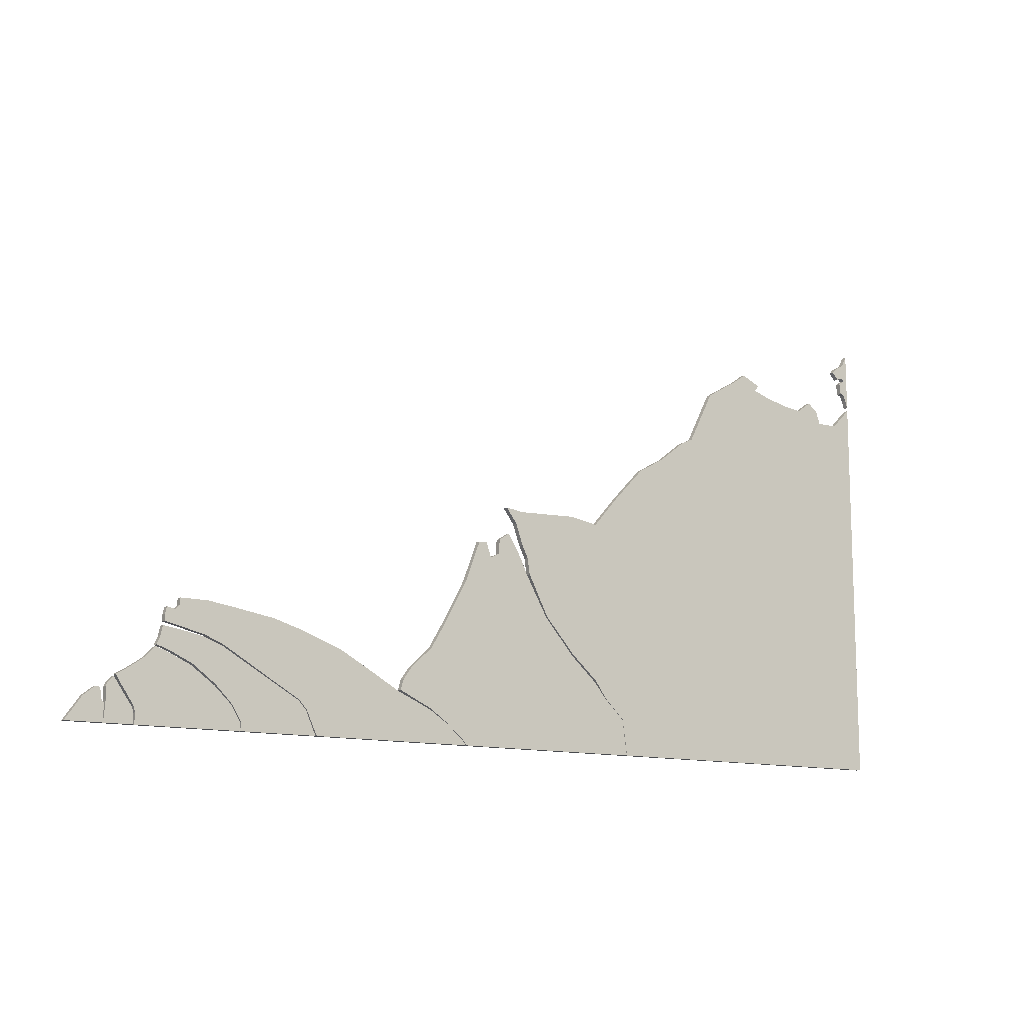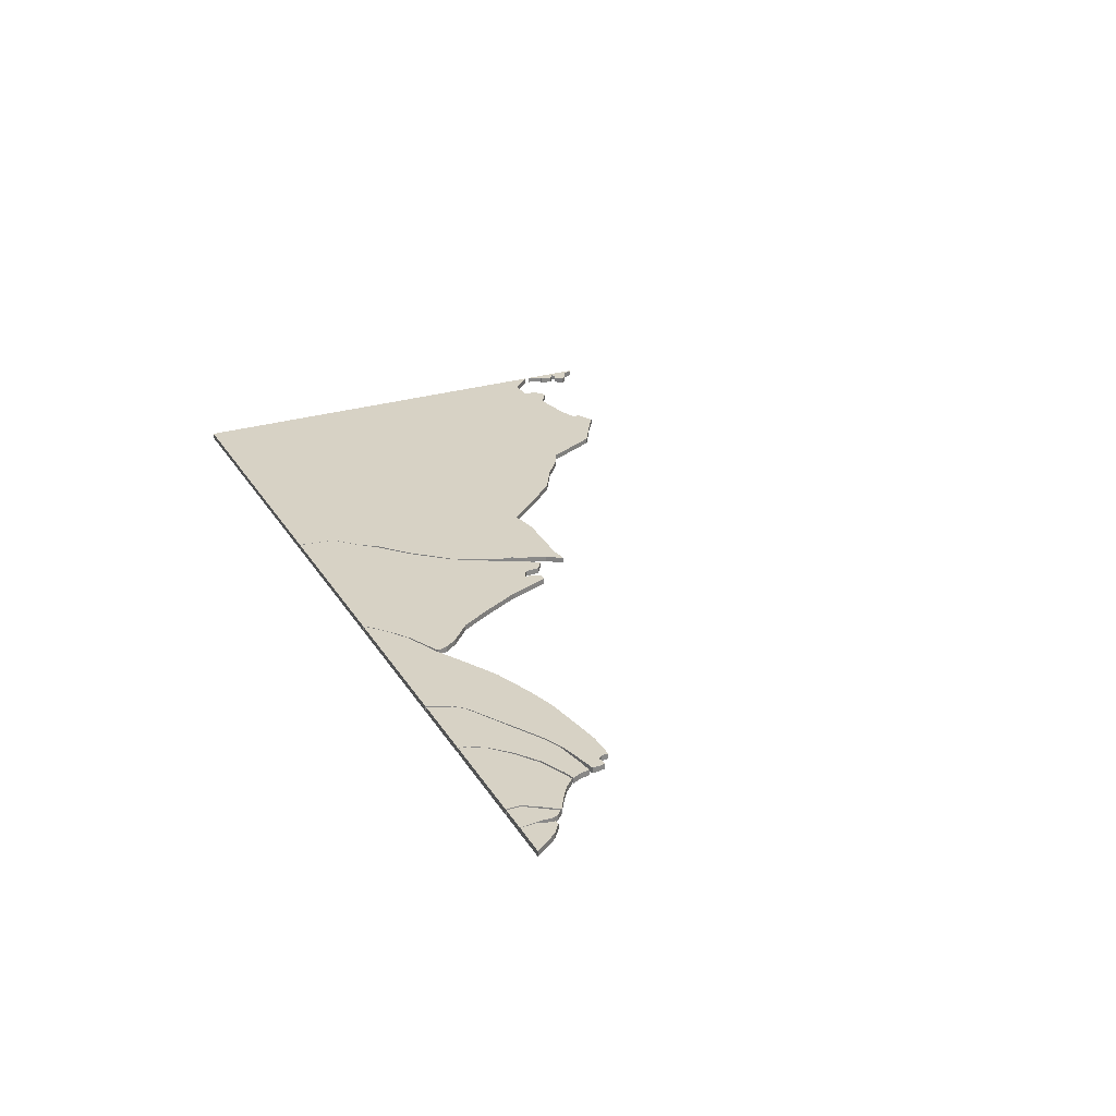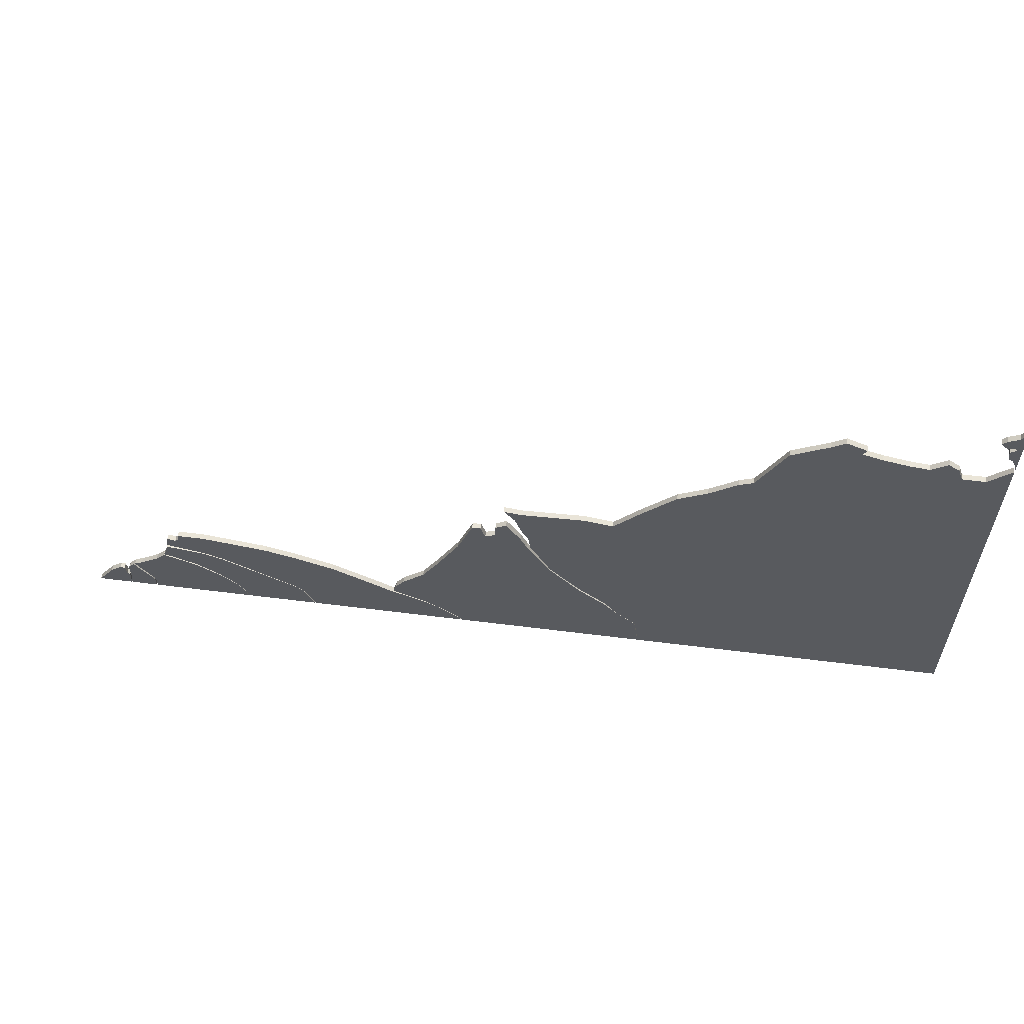
<metadata>
{"format":"obj","ext":"obj","renderer":"f3d","projection":"perspective","resolution":1024,"background":"white","views":[{"elev":-12.0,"azim":145.8,"up":"+Y"},{"elev":27.4,"azim":64.7,"up":"+Z"},{"elev":58.8,"azim":-172.6,"up":"+Y"}]}
</metadata>
<code>
g edge01
v -0.5 0.3523 -5.906e-08
v -0.5 0.7948 3.201e-09
v -0.4771 0.7718 -3.998e-08
v -0.4528 0.7718 -3.998e-08
v -0.4477 0.7867 -3.931e-08
v -0.4363 0.7948 -3.894e-08
v -0.4191 0.7826 -3.949e-08
v -0.3975 0.7853 -3.937e-08
v -0.3718 0.7907 -3.912e-08
v -0.3503 0.7975 -3.882e-08
v -0.3546 0.8042 -3.851e-08
v -0.3327 0.8136 -3.808e-08
v -0.3192 0.8042 -3.851e-08
v -0.2801 0.7813 -3.955e-08
v -0.2504 0.7233 -4.219e-08
v -0.2356 0.7165 -4.25e-08
v -0.2059 0.6936 -4.354e-08
v -0.1749 0.676 -4.434e-08
v -0.1411 0.641 -4.593e-08
v -0.1101 0.6059 -4.753e-08
v -0.07909 0.6113 -4.728e-08
v -0.01164 0.6086 -4.74e-08
v 0.008596 0.6113 -4.728e-08
v -0.003545 0.5951 -4.802e-08
v -0.01164 0.5722 -4.906e-08
v -0.01838 0.5587 -4.967e-08
v -0.02108 0.5411 -5.047e-08
v -0.04402 0.4966 -5.249e-08
v -0.07909 0.4575 -5.427e-08
v -0.1088 0.4319 -5.544e-08
v -0.1223 0.413 -5.63e-08
v -0.1452 0.3914 -5.728e-08
v -0.1506 0.3523 -5.906e-08
v -0.4778 0.3523 -5.906e-08
v -0.4548 0.3523 -5.906e-08
v -0.4468 0.3523 -5.906e-08
v -0.4368 0.3523 -5.906e-08
v -0.4245 0.3523 -5.906e-08
v -0.3993 0.3523 -5.906e-08
v -0.3731 0.3523 -5.906e-08
v -0.3501 0.3523 -5.906e-08
v -0.3211 0.3523 -5.906e-08
v -0.283 0.3523 -5.906e-08
v -0.2542 0.3523 -5.906e-08
v -0.2358 0.3523 -5.906e-08
v -0.2057 0.3523 -5.906e-08
v -0.1742 0.3523 -5.906e-08
v -0.1501 0.3523 -5.906e-08
v -0.1448 0.3911 -5.729e-08
v -0.1218 0.4128 -5.631e-08
v -0.1073 0.4303 -5.551e-08
v -0.07696 0.4569 -5.43e-08
v -0.0426 0.4961 -5.252e-08
v -0.01711 0.5408 -5.049e-08
v -0.009715 0.557 -4.975e-08
v 0.006173 0.5829 -4.857e-08
v 0.018 0.5751 -4.892e-08
v 0.01911 0.5592 -4.965e-08
v 0.02945 0.5544 -4.986e-08
v 0.03462 0.5703 -4.914e-08
v 0.04386 0.57 -4.916e-08
v 0.06049 0.5264 -5.114e-08
v 0.08451 0.482 -5.316e-08
v 0.103 0.451 -5.457e-08
v 0.1137 0.4414 -5.501e-08
v 0.127 0.4292 -5.556e-08
v 0.1362 0.4162 -5.615e-08
v 0.1396 0.4048 -5.667e-08
v 0.1248 0.3978 -5.699e-08
v 0.103 0.3878 -5.744e-08
v 0.08414 0.3749 -5.803e-08
v 0.06381 0.3579 -5.88e-08
v 0.05938 0.3523 -5.906e-08
v -0.1442 0.3523 -5.906e-08
v -0.1224 0.3523 -5.906e-08
v -0.1073 0.3523 -5.906e-08
v -0.07622 0.3523 -5.906e-08
v -0.04149 0.3523 -5.906e-08
v -0.01932 0.3523 -5.906e-08
v -0.007498 0.3523 -5.906e-08
v 0.04984 0.5543 -4.987e-08
v 0.03056 0.3523 -5.906e-08
v 0.05088 0.3523 -5.906e-08
v 0.0599 0.3523 -5.906e-08
v 0.06401 0.3572 -5.883e-08
v 0.08397 0.3741 -5.806e-08
v 0.1029 0.3862 -5.751e-08
v 0.1247 0.3959 -5.707e-08
v 0.1415 0.4029 -5.675e-08
v 0.178 0.4233 -5.583e-08
v 0.2101 0.4406 -5.504e-08
v 0.2545 0.4566 -5.431e-08
v 0.2866 0.4659 -5.389e-08
v 0.3292 0.4727 -5.358e-08
v 0.3588 0.477 -5.339e-08
v 0.3878 0.477 -5.339e-08
v 0.3884 0.4696 -5.372e-08
v 0.3921 0.4652 -5.392e-08
v 0.4014 0.4671 -5.384e-08
v 0.4033 0.4597 -5.417e-08
v 0.4033 0.4529 -5.448e-08
v 0.3835 0.4486 -5.468e-08
v 0.36 0.443 -5.493e-08
v 0.3403 0.435 -5.53e-08
v 0.3218 0.4245 -5.577e-08
v 0.281 0.4011 -5.684e-08
v 0.257 0.3875 -5.746e-08
v 0.2477 0.3776 -5.791e-08
v 0.236 0.3523 -5.906e-08
v 0.06748 0.3523 -5.906e-08
v 0.086 0.3523 -5.906e-08
v 0.1045 0.3523 -5.906e-08
v 0.1261 0.3523 -5.906e-08
v 0.1409 0.3523 -5.906e-08
v 0.1767 0.3523 -5.906e-08
v 0.2088 0.3523 -5.906e-08
v 0.2374 0.4504 -5.459e-08
v 0.2374 0.3523 -5.906e-08
v 0.2484 0.377 -5.793e-08
v 0.2569 0.3864 -5.751e-08
v 0.2803 0.3995 -5.691e-08
v 0.3223 0.4229 -5.585e-08
v 0.3409 0.4336 -5.536e-08
v 0.3607 0.4412 -5.502e-08
v 0.3862 0.446 -5.479e-08
v 0.4048 0.4488 -5.467e-08
v 0.4072 0.4378 -5.517e-08
v 0.4109 0.4296 -5.554e-08
v 0.3996 0.4263 -5.569e-08
v 0.3725 0.4141 -5.625e-08
v 0.3479 0.3961 -5.706e-08
v 0.3299 0.3782 -5.788e-08
v 0.3196 0.3617 -5.863e-08
v 0.319 0.3523 -5.906e-08
v 0.3194 0.3523 -5.906e-08
v 0.3206 0.3613 -5.865e-08
v 0.3308 0.3777 -5.79e-08
v 0.3492 0.395 -5.711e-08
v 0.3744 0.4128 -5.63e-08
v 0.4016 0.4247 -5.576e-08
v 0.4115 0.4279 -5.562e-08
v 0.4214 0.4177 -5.608e-08
v 0.4302 0.4114 -5.637e-08
v 0.4415 0.4041 -5.67e-08
v 0.4506 0.399 -5.693e-08
v 0.4466 0.3916 -5.727e-08
v 0.4398 0.3823 -5.769e-08
v 0.4316 0.3695 -5.827e-08
v 0.4299 0.3638 -5.853e-08
v 0.4302 0.3523 -5.906e-08
v 0.4316 0.3523 -5.906e-08
v 0.4316 0.3638 -5.853e-08
v 0.4339 0.3698 -5.826e-08
v 0.4424 0.3817 -5.772e-08
v 0.4526 0.3967 -5.704e-08
v 0.4582 0.391 -5.729e-08
v 0.4602 0.3865 -5.75e-08
v 0.4597 0.3746 -5.804e-08
v 0.4614 0.3523 -5.906e-08
v 0.4618 0.3523 -5.906e-08
v 0.4612 0.371 -5.82e-08
v 0.464 0.3738 -5.808e-08
v 0.465 0.381 -5.775e-08
v 0.4656 0.3851 -5.757e-08
v 0.4657 0.3852 -5.756e-08
v 0.4703 0.3862 -5.752e-08
v 0.4824 0.3768 -5.794e-08
v 0.4916 0.364 -5.853e-08
v 0.5 0.3523 -5.906e-08
v -0.5 0.7987 3.382e-09
v -0.5 0.8635 6.327e-09
v -0.4941 0.8521 4.795e-08
v -0.483 0.8458 4.766e-08
v -0.4781 0.8407 4.743e-08
v -0.4855 0.8329 4.707e-08
v -0.4918 0.8357 4.72e-08
v -0.495 0.8323 4.705e-08
v -0.4884 0.8278 4.684e-08
v -0.4899 0.8152 4.627e-08
v -0.4941 0.8141 4.622e-08
v -0.4973 0.8078 4.593e-08
v -0.5 0.808 3.804e-09
v -0.5 0.8146 4.101e-09
v -0.5 0.82 4.351e-09
v -0.5 0.8272 4.677e-09
v -0.5 0.8323 4.907e-09
v -0.5 0.8392 5.224e-09
v -0.5 0.3523 -0.006
v -0.5 0.7948 -0.006
v -0.4771 0.7718 -0.006
v -0.4528 0.7718 -0.006
v -0.4477 0.7867 -0.006
v -0.4363 0.7948 -0.006
v -0.4191 0.7826 -0.006
v -0.3975 0.7853 -0.006
v -0.3718 0.7907 -0.006
v -0.3503 0.7975 -0.006
v -0.3546 0.8042 -0.006
v -0.3327 0.8136 -0.006
v -0.3192 0.8042 -0.006
v -0.2801 0.7813 -0.006
v -0.2504 0.7233 -0.006
v -0.2356 0.7165 -0.006
v -0.2059 0.6936 -0.006
v -0.1749 0.676 -0.006
v -0.1411 0.641 -0.006
v -0.1101 0.6059 -0.006
v -0.07909 0.6113 -0.006
v -0.01164 0.6086 -0.006
v 0.008596 0.6113 -0.006
v -0.003545 0.5951 -0.006
v -0.01164 0.5722 -0.006
v -0.01838 0.5587 -0.006
v -0.02108 0.5411 -0.006
v -0.04402 0.4966 -0.006
v -0.07909 0.4575 -0.006
v -0.1088 0.4319 -0.006
v -0.1223 0.413 -0.006
v -0.1452 0.3914 -0.006
v -0.1506 0.3523 -0.006
v -0.4778 0.3523 -0.006
v -0.4548 0.3523 -0.006
v -0.4468 0.3523 -0.006
v -0.4368 0.3523 -0.006
v -0.4245 0.3523 -0.006
v -0.3993 0.3523 -0.006
v -0.3731 0.3523 -0.006
v -0.3501 0.3523 -0.006
v -0.3211 0.3523 -0.006
v -0.283 0.3523 -0.006
v -0.2542 0.3523 -0.006
v -0.2358 0.3523 -0.006
v -0.2057 0.3523 -0.006
v -0.1742 0.3523 -0.006
v -0.1501 0.3523 -0.006
v -0.1448 0.3911 -0.006
v -0.1218 0.4128 -0.006
v -0.1073 0.4303 -0.006
v -0.07696 0.4569 -0.006
v -0.0426 0.4961 -0.006
v -0.01711 0.5408 -0.006
v -0.009715 0.557 -0.006
v 0.006173 0.5829 -0.006
v 0.018 0.5751 -0.006
v 0.01911 0.5592 -0.006
v 0.02945 0.5544 -0.006
v 0.03462 0.5703 -0.006
v 0.04386 0.57 -0.006
v 0.06049 0.5264 -0.006
v 0.08451 0.482 -0.006
v 0.103 0.451 -0.006
v 0.1137 0.4414 -0.006
v 0.127 0.4292 -0.006
v 0.1362 0.4162 -0.006
v 0.1396 0.4048 -0.006
v 0.1248 0.3978 -0.006
v 0.103 0.3878 -0.006
v 0.08414 0.3749 -0.006
v 0.06381 0.3579 -0.006
v 0.05938 0.3523 -0.006
v -0.1442 0.3523 -0.006
v -0.1224 0.3523 -0.006
v -0.1073 0.3523 -0.006
v -0.07622 0.3523 -0.006
v -0.04149 0.3523 -0.006
v -0.01932 0.3523 -0.006
v -0.007498 0.3523 -0.006
v 0.04984 0.5543 -0.006
v 0.03056 0.3523 -0.006
v 0.05088 0.3523 -0.006
v 0.0599 0.3523 -0.006
v 0.06401 0.3572 -0.006
v 0.08397 0.3741 -0.006
v 0.1029 0.3862 -0.006
v 0.1247 0.3959 -0.006
v 0.1415 0.4029 -0.006
v 0.178 0.4233 -0.006
v 0.2101 0.4406 -0.006
v 0.2545 0.4566 -0.006
v 0.2866 0.4659 -0.006
v 0.3292 0.4727 -0.006
v 0.3588 0.477 -0.006
v 0.3878 0.477 -0.006
v 0.3884 0.4696 -0.006
v 0.3921 0.4652 -0.006
v 0.4014 0.4671 -0.006
v 0.4033 0.4597 -0.006
v 0.4033 0.4529 -0.006
v 0.3835 0.4486 -0.006
v 0.36 0.443 -0.006
v 0.3403 0.435 -0.006
v 0.3218 0.4245 -0.006
v 0.281 0.4011 -0.006
v 0.257 0.3875 -0.006
v 0.2477 0.3776 -0.006
v 0.236 0.3523 -0.006
v 0.06748 0.3523 -0.006
v 0.086 0.3523 -0.006
v 0.1045 0.3523 -0.006
v 0.1261 0.3523 -0.006
v 0.1409 0.3523 -0.006
v 0.1767 0.3523 -0.006
v 0.2088 0.3523 -0.006
v 0.2374 0.4504 -0.006
v 0.2374 0.3523 -0.006
v 0.2484 0.377 -0.006
v 0.2569 0.3864 -0.006
v 0.2803 0.3995 -0.006
v 0.3223 0.4229 -0.006
v 0.3409 0.4336 -0.006
v 0.3607 0.4412 -0.006
v 0.3862 0.446 -0.006
v 0.4048 0.4488 -0.006
v 0.4072 0.4378 -0.006
v 0.4109 0.4296 -0.006
v 0.3996 0.4263 -0.006
v 0.3725 0.4141 -0.006
v 0.3479 0.3961 -0.006
v 0.3299 0.3782 -0.006
v 0.3196 0.3617 -0.006
v 0.319 0.3523 -0.006
v 0.3194 0.3523 -0.006
v 0.3206 0.3613 -0.006
v 0.3308 0.3777 -0.006
v 0.3492 0.395 -0.006
v 0.3744 0.4128 -0.006
v 0.4016 0.4247 -0.006
v 0.4115 0.4279 -0.006
v 0.4214 0.4177 -0.006
v 0.4302 0.4114 -0.006
v 0.4415 0.4041 -0.006
v 0.4506 0.399 -0.006
v 0.4466 0.3916 -0.006
v 0.4398 0.3823 -0.006
v 0.4316 0.3695 -0.006
v 0.4299 0.3638 -0.006
v 0.4302 0.3523 -0.006
v 0.4316 0.3523 -0.006
v 0.4316 0.3638 -0.006
v 0.4339 0.3698 -0.006
v 0.4424 0.3817 -0.006
v 0.4526 0.3967 -0.006
v 0.4582 0.391 -0.006
v 0.4602 0.3865 -0.006
v 0.4597 0.3746 -0.006
v 0.4614 0.3523 -0.006
v 0.4618 0.3523 -0.006
v 0.4612 0.371 -0.006
v 0.464 0.3738 -0.006
v 0.465 0.381 -0.006
v 0.4656 0.3851 -0.006
v 0.4657 0.3852 -0.006
v 0.4703 0.3862 -0.006
v 0.4824 0.3768 -0.006
v 0.4916 0.364 -0.006
v 0.5 0.3523 -0.006
v -0.5 0.7987 -0.006
v -0.5 0.8635 -0.006
v -0.4941 0.8521 -0.006
v -0.483 0.8458 -0.006
v -0.4781 0.8407 -0.006
v -0.4855 0.8329 -0.006
v -0.4918 0.8357 -0.006
v -0.495 0.8323 -0.006
v -0.4884 0.8278 -0.006
v -0.4899 0.8152 -0.006
v -0.4941 0.8141 -0.006
v -0.4973 0.8078 -0.006
v -0.5 0.808 -0.006
v -0.5 0.8146 -0.006
v -0.5 0.82 -0.006
v -0.5 0.8272 -0.006
v -0.5 0.8323 -0.006
v -0.5 0.8392 -0.006
f 3 2 1 34
f 4 3 34 35
f 5 4 35 36
f 6 5 36 37
f 7 6 37 38
f 8 7 38 39
f 9 8 39 40
f 10 9 40 41
f 13 12 11 10
f 13 10 41 42
f 14 13 42 43
f 15 14 43 44
f 16 15 44 45
f 17 16 45 46
f 18 17 46 47
f 32 31 20 19
f 31 30 20
f 30 29 21 20
f 29 28 21
f 28 27 21
f 27 26 21
f 24 23 22
f 26 25 22 21
f 25 24 22
f 33 32 47
f 32 19 18 47
f 49 48 74
f 50 49 74 75
f 51 50 75 76
f 52 51 76 77
f 53 52 77 78
f 54 53 78 79
f 55 54 79 80
f 58 57 56 55
f 81 61 60 59
f 59 58 55
f 59 55 80 82
f 81 59 82 83
f 69 68 67
f 70 69 67 66
f 70 66 65
f 71 70 65 64
f 71 64 63
f 72 71 63 62
f 73 72 83
f 72 62 81 83
f 85 84 110
f 86 85 110 111
f 87 86 111 112
f 88 87 112 113
f 89 88 113 114
f 90 89 114 115
f 91 90 115 116
f 109 117 91 116
f 109 108 92 117
f 108 107 92
f 107 106 93 92
f 106 105 94 93
f 105 104 94
f 104 103 95 94
f 103 102 97 96 95
f 102 98 97
f 102 100 99 98
f 102 101 100
f 134 133 119 118
f 133 120 119
f 133 132 121 120
f 132 131 122 121
f 131 130 123 122
f 130 124 123
f 130 129 125 124
f 129 128 127 125
f 127 126 125
f 150 149 136 135
f 149 148 137 136
f 148 138 137
f 148 147 139 138
f 142 141 140
f 143 142 140 139
f 147 144 143 139
f 147 146 144
f 146 145 144
f 159 152 151
f 159 158 153 152
f 158 154 153
f 156 155 154
f 158 157 154
f 157 156 154
f 169 168 161 160
f 168 167 162 161
f 167 163 162
f 167 166 165 164 163
f 181 182 170
f 181 180 183 182
f 180 179 184 183
f 179 178 185 184
f 178 177 186 185
f 177 176 187 186
f 176 175 174 173
f 176 173 172 187
f 172 171 187
f 221 188 189 190
f 222 221 190 191
f 223 222 191 192
f 224 223 192 193
f 225 224 193 194
f 226 225 194 195
f 227 226 195 196
f 228 227 196 197
f 197 198 199 200
f 229 228 197 200
f 230 229 200 201
f 231 230 201 202
f 232 231 202 203
f 233 232 203 204
f 234 233 204 205
f 206 207 218 219
f 207 217 218
f 207 208 216 217
f 208 215 216
f 208 214 215
f 208 213 214
f 209 210 211
f 208 209 212 213
f 209 211 212
f 234 219 220
f 234 205 206 219
f 261 235 236
f 262 261 236 237
f 263 262 237 238
f 264 263 238 239
f 265 264 239 240
f 266 265 240 241
f 267 266 241 242
f 242 243 244 245
f 246 247 248 268
f 242 245 246
f 269 267 242 246
f 270 269 246 268
f 254 255 256
f 253 254 256 257
f 252 253 257
f 251 252 257 258
f 250 251 258
f 249 250 258 259
f 270 259 260
f 270 268 249 259
f 297 271 272
f 298 297 272 273
f 299 298 273 274
f 300 299 274 275
f 301 300 275 276
f 302 301 276 277
f 303 302 277 278
f 303 278 304 296
f 304 279 295 296
f 279 294 295
f 279 280 293 294
f 280 281 292 293
f 281 291 292
f 281 282 290 291
f 282 283 284 289 290
f 284 285 289
f 285 286 287 289
f 287 288 289
f 305 306 320 321
f 306 307 320
f 307 308 319 320
f 308 309 318 319
f 309 310 317 318
f 310 311 317
f 311 312 316 317
f 312 314 315 316
f 312 313 314
f 322 323 336 337
f 323 324 335 336
f 324 325 335
f 325 326 334 335
f 327 328 329
f 326 327 329 330
f 326 330 331 334
f 331 333 334
f 331 332 333
f 338 339 346
f 339 340 345 346
f 340 341 345
f 341 342 343
f 341 344 345
f 341 343 344
f 347 348 355 356
f 348 349 354 355
f 349 350 354
f 350 351 352 353 354
f 357 369 368
f 369 370 367 368
f 370 371 366 367
f 371 372 365 366
f 372 373 364 365
f 373 374 363 364
f 360 361 362 363
f 374 359 360 363
f 374 358 359
f 189 188 1 2
f 188 221 34 1
f 190 189 2 3
f 191 190 3 4
f 192 191 4 5
f 193 192 5 6
f 194 193 6 7
f 195 194 7 8
f 196 195 8 9
f 197 196 9 10
f 198 197 10 11
f 199 198 11 12
f 200 199 12 13
f 201 200 13 14
f 202 201 14 15
f 203 202 15 16
f 204 203 16 17
f 205 204 17 18
f 206 205 18 19
f 207 206 19 20
f 208 207 20 21
f 209 208 21 22
f 210 209 22 23
f 211 210 23 24
f 212 211 24 25
f 213 212 25 26
f 214 213 26 27
f 215 214 27 28
f 216 215 28 29
f 217 216 29 30
f 218 217 30 31
f 219 218 31 32
f 220 219 32 33
f 234 220 33 47
f 221 222 35 34
f 222 223 36 35
f 223 224 37 36
f 224 225 38 37
f 225 226 39 38
f 226 227 40 39
f 227 228 41 40
f 228 229 42 41
f 229 230 43 42
f 230 231 44 43
f 231 232 45 44
f 232 233 46 45
f 233 234 47 46
f 236 235 48 49
f 235 261 74 48
f 237 236 49 50
f 238 237 50 51
f 239 238 51 52
f 240 239 52 53
f 241 240 53 54
f 242 241 54 55
f 243 242 55 56
f 244 243 56 57
f 245 244 57 58
f 246 245 58 59
f 247 246 59 60
f 248 247 60 61
f 268 248 61 81
f 250 249 62 63
f 249 268 81 62
f 251 250 63 64
f 252 251 64 65
f 253 252 65 66
f 254 253 66 67
f 255 254 67 68
f 256 255 68 69
f 257 256 69 70
f 258 257 70 71
f 259 258 71 72
f 260 259 72 73
f 270 260 73 83
f 261 262 75 74
f 262 263 76 75
f 263 264 77 76
f 264 265 78 77
f 265 266 79 78
f 266 267 80 79
f 267 269 82 80
f 269 270 83 82
f 272 271 84 85
f 271 297 110 84
f 273 272 85 86
f 274 273 86 87
f 275 274 87 88
f 276 275 88 89
f 277 276 89 90
f 278 277 90 91
f 304 278 91 117
f 280 279 92 93
f 279 304 117 92
f 281 280 93 94
f 282 281 94 95
f 283 282 95 96
f 284 283 96 97
f 285 284 97 98
f 286 285 98 99
f 287 286 99 100
f 288 287 100 101
f 289 288 101 102
f 290 289 102 103
f 291 290 103 104
f 292 291 104 105
f 293 292 105 106
f 294 293 106 107
f 295 294 107 108
f 296 295 108 109
f 303 296 109 116
f 297 298 111 110
f 298 299 112 111
f 299 300 113 112
f 300 301 114 113
f 301 302 115 114
f 302 303 116 115
f 306 305 118 119
f 305 321 134 118
f 307 306 119 120
f 308 307 120 121
f 309 308 121 122
f 310 309 122 123
f 311 310 123 124
f 312 311 124 125
f 313 312 125 126
f 314 313 126 127
f 315 314 127 128
f 316 315 128 129
f 317 316 129 130
f 318 317 130 131
f 319 318 131 132
f 320 319 132 133
f 321 320 133 134
f 323 322 135 136
f 322 337 150 135
f 324 323 136 137
f 325 324 137 138
f 326 325 138 139
f 327 326 139 140
f 328 327 140 141
f 329 328 141 142
f 330 329 142 143
f 331 330 143 144
f 332 331 144 145
f 333 332 145 146
f 334 333 146 147
f 335 334 147 148
f 336 335 148 149
f 337 336 149 150
f 339 338 151 152
f 338 346 159 151
f 340 339 152 153
f 341 340 153 154
f 342 341 154 155
f 343 342 155 156
f 344 343 156 157
f 345 344 157 158
f 346 345 158 159
f 348 347 160 161
f 347 356 169 160
f 349 348 161 162
f 350 349 162 163
f 351 350 163 164
f 352 351 164 165
f 353 352 165 166
f 354 353 166 167
f 355 354 167 168
f 356 355 168 169
f 357 368 181 170
f 369 357 170 182
f 359 358 171 172
f 358 374 187 171
f 360 359 172 173
f 361 360 173 174
f 362 361 174 175
f 363 362 175 176
f 364 363 176 177
f 365 364 177 178
f 366 365 178 179
f 367 366 179 180
f 368 367 180 181
f 370 369 182 183
f 371 370 183 184
f 372 371 184 185
f 373 372 185 186
f 374 373 186 187

</code>
